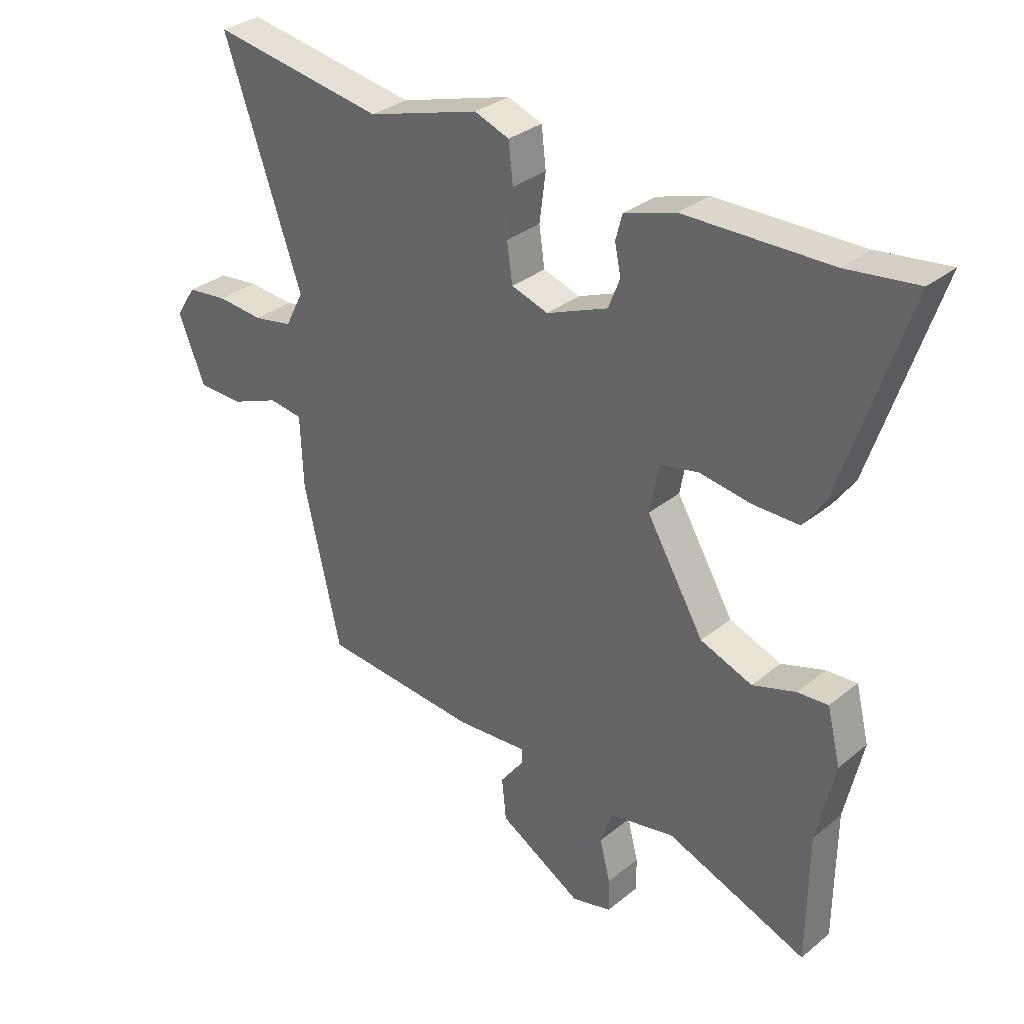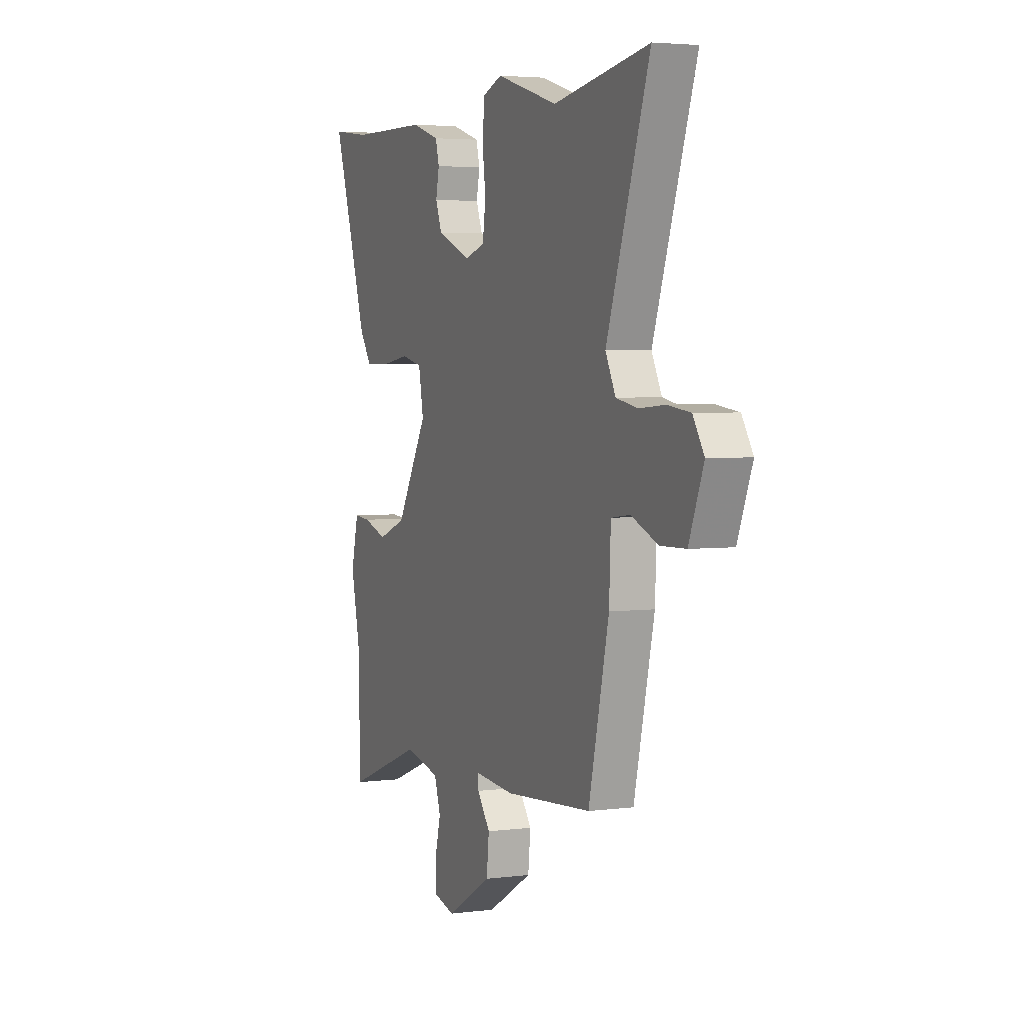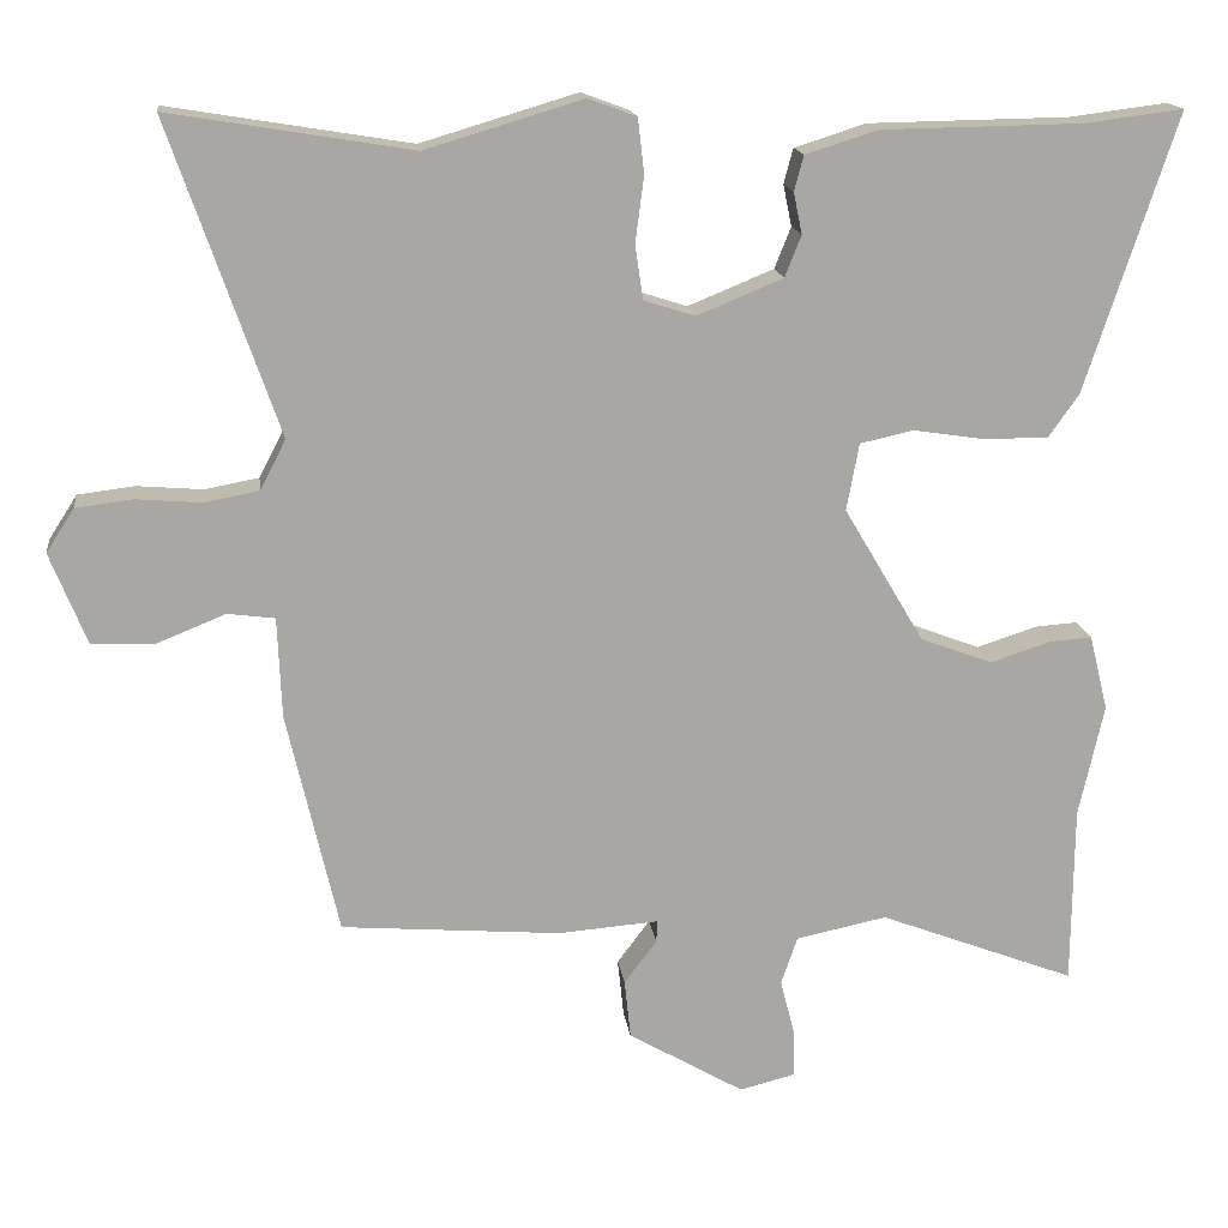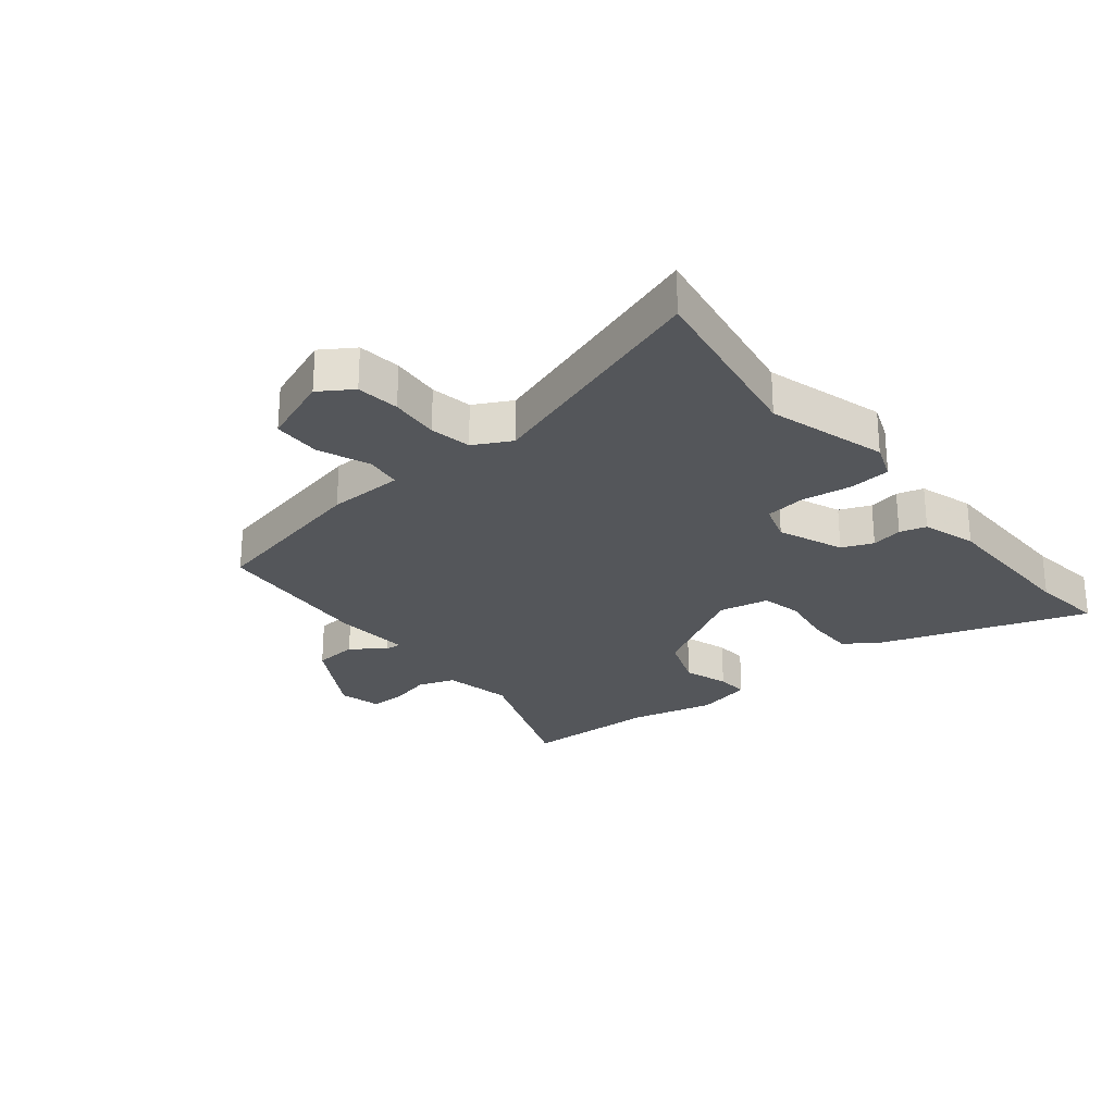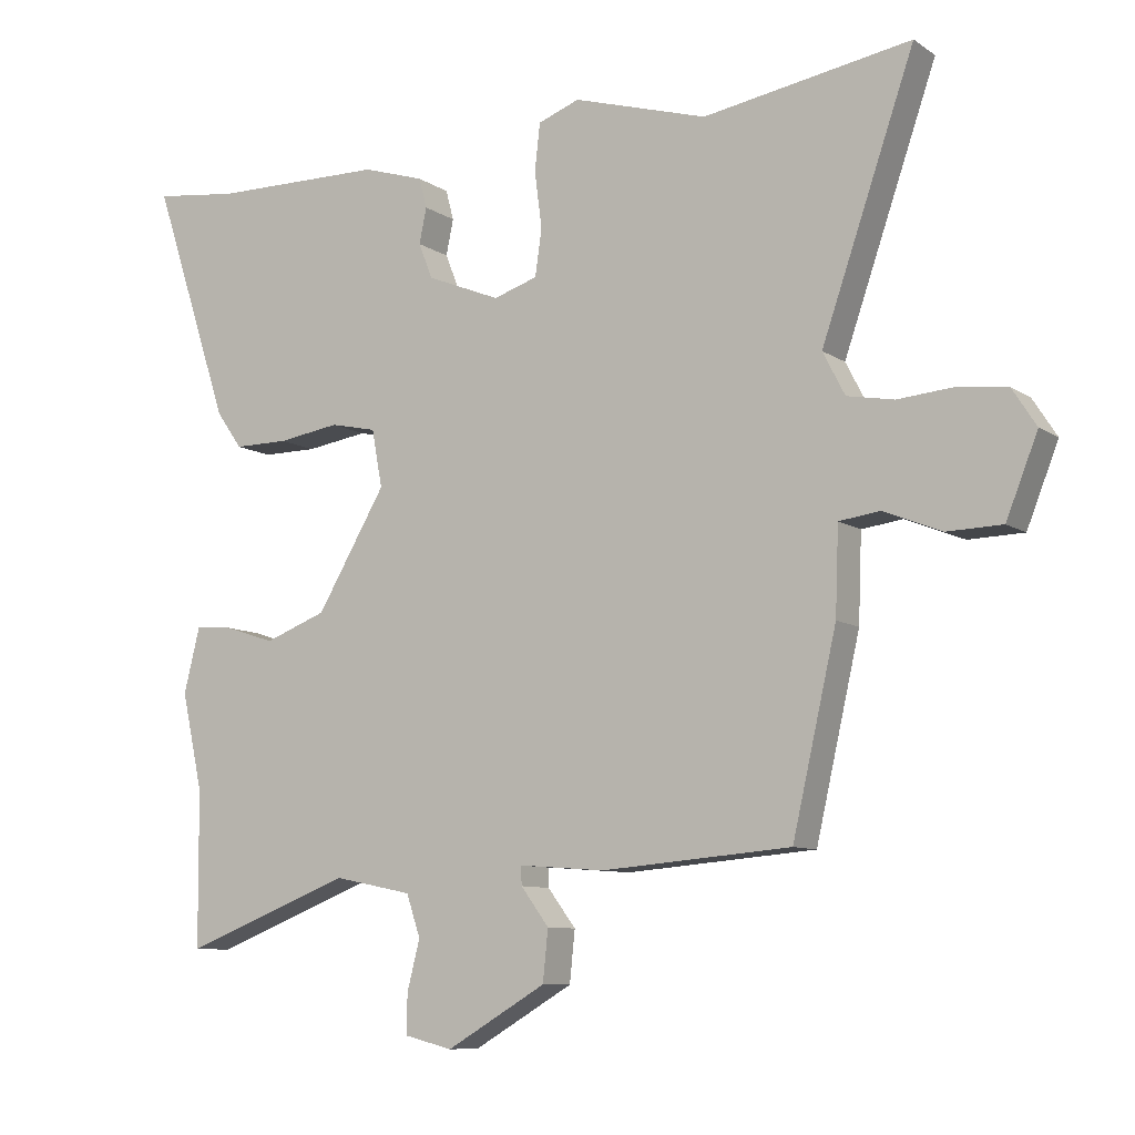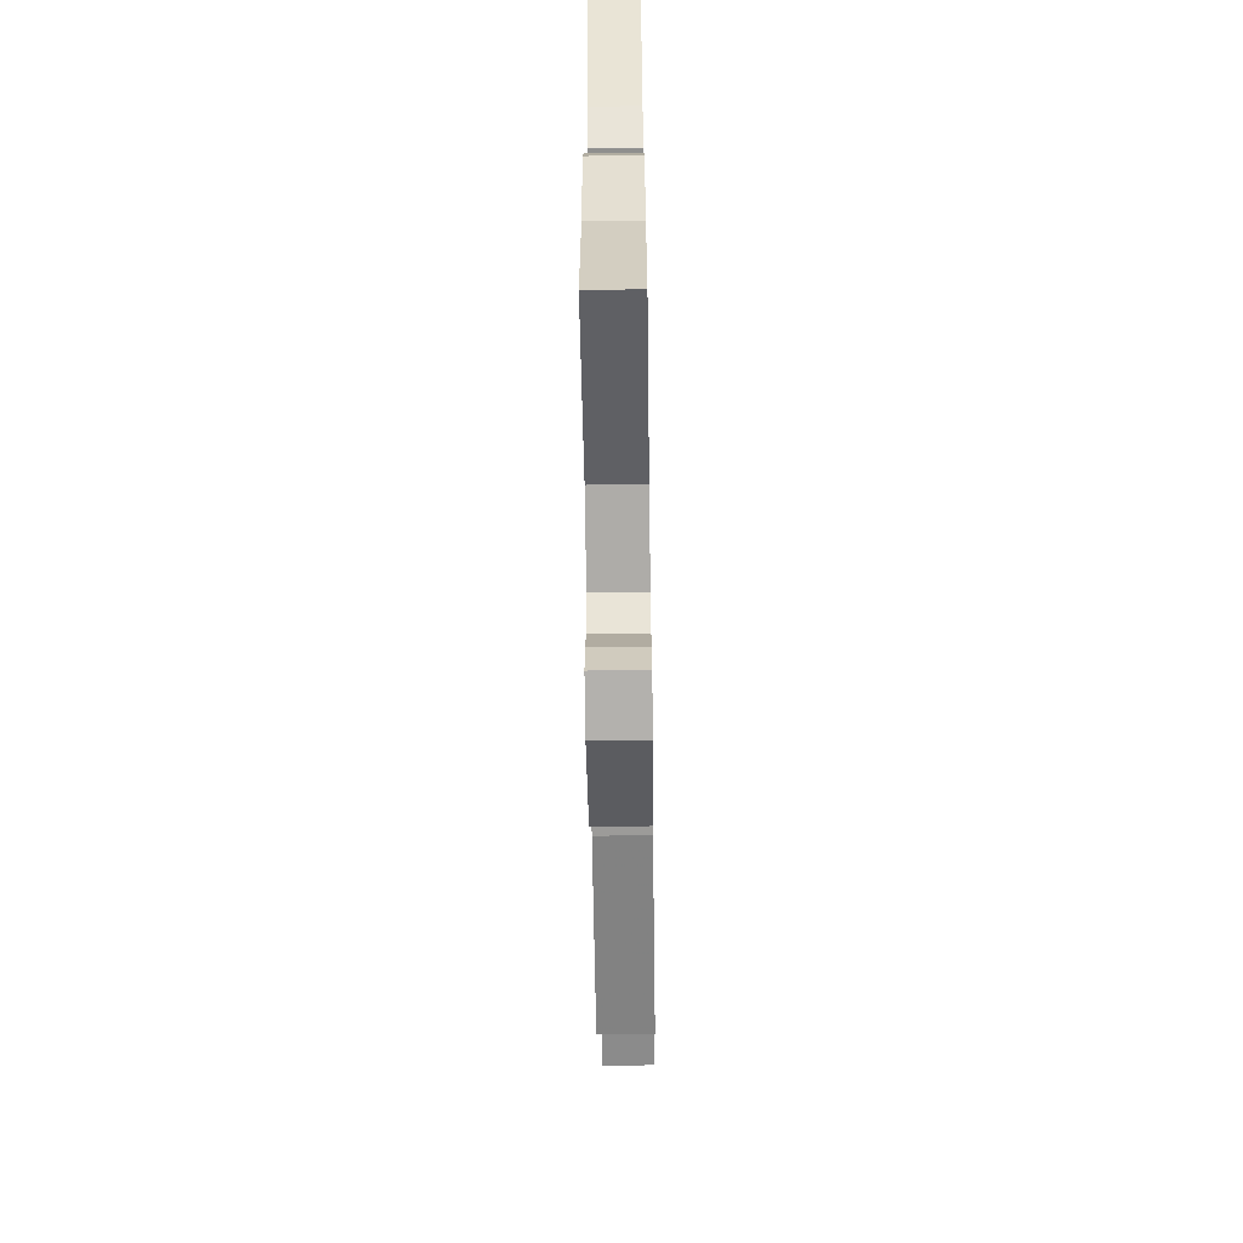
<metadata>
{"format":"obj","ext":"obj","renderer":"f3d","projection":"perspective","resolution":1024,"background":"white","views":[{"elev":32.0,"azim":41.5,"up":"+Z"},{"elev":3.9,"azim":-112.9,"up":"+Z"},{"elev":16.0,"azim":-7.3,"up":"+Z"},{"elev":-25.7,"azim":-51.4,"up":"+Y"},{"elev":-9.1,"azim":-148.8,"up":"+Z"},{"elev":-65.3,"azim":90.8,"up":"+Z"}]}
</metadata>
<code>
v 0.47 0.07 0.496
v 0.596 0.07 0.512
v 0.479 0.07 0.156
v 0.44 0.07 0.101
v 0.358 0.07 0.101
v 0.266 0.07 0.115
v 0.197 0.07 0.1
v 0.181 0.07 0.014
v 0.284 0.07 -0.16
v 0.377 0.07 -0.195
v 0.454 0.07 -0.17
v 0.509 0.07 -0.166
v 0.533 0.07 -0.263
v 0.501 0.07 -0.408
v 0.499 0.07 -0.639
v 0.246 0.07 -0.542
v 0.129 0.07 -0.566
v 0.108 0.07 -0.628
v 0.127 0.07 -0.702
v 0.128 0.07 -0.761
v 0.056 0.07 -0.779
v -0.093 0.07 -0.692
v -0.101 0.07 -0.616
v -0.059 0.07 -0.56
v -0.058 0.07 -0.532
v -0.187 0.07 -0.542
v -0.469 0.07 -0.519
v -0.535 0.07 -0.231
v -0.54 0.07 -0.102
v -0.601 0.07 -0.094
v -0.688 0.07 -0.129
v -0.77 0.07 -0.127
v -0.817 0.07 -0.009
v -0.781 0.07 0.047
v -0.708 0.07 0.056
v -0.624 0.07 0.049
v -0.554 0.07 0.062
v -0.521 0.07 0.126
v -0.66 0.07 0.526
v -0.349 0.07 0.475
v -0.148 0.07 0.535
v -0.086 0.07 0.512
v -0.078 0.07 0.442
v -0.089 0.07 0.357
v -0.079 0.07 0.288
v -0.013 0.07 0.267
v 0.097 0.07 0.312
v 0.118 0.07 0.365
v 0.107 0.07 0.418
v 0.119 0.07 0.463
v 0.211 0.07 0.492
v 0.47 0 0.496
v 0.596 0 0.512
v 0.479 0 0.156
v 0.44 0 0.101
v 0.358 0 0.101
v 0.266 0 0.115
v 0.197 0 0.1
v 0.181 0 0.014
v 0.284 0 -0.16
v 0.377 0 -0.195
v 0.454 0 -0.17
v 0.509 0 -0.166
v 0.533 0 -0.263
v 0.501 0 -0.408
v 0.499 0 -0.639
v 0.246 0 -0.542
v 0.129 0 -0.566
v 0.108 0 -0.628
v 0.127 0 -0.702
v 0.128 0 -0.761
v 0.056 0 -0.779
v -0.093 0 -0.692
v -0.101 0 -0.616
v -0.059 0 -0.56
v -0.058 0 -0.532
v -0.187 0 -0.542
v -0.469 0 -0.519
v -0.535 0 -0.231
v -0.54 0 -0.102
v -0.601 0 -0.094
v -0.688 0 -0.129
v -0.77 0 -0.127
v -0.817 0 -0.009
v -0.781 0 0.047
v -0.708 0 0.056
v -0.624 0 0.049
v -0.554 0 0.062
v -0.521 0 0.126
v -0.66 0 0.526
v -0.349 0 0.475
v -0.148 0 0.535
v -0.086 0 0.512
v -0.078 0 0.442
v -0.089 0 0.357
v -0.079 0 0.288
v -0.013 0 0.267
v 0.097 0 0.312
v 0.118 0 0.365
v 0.107 0 0.418
v 0.119 0 0.463
v 0.211 0 0.492
f 48 49 50 51
f 47 48 51 1
f 41 42 43 44
f 40 41 44 45
f 38 39 40 45
f 37 38 45 46
f 33 34 35 36
f 33 36 37
f 30 31 32 33
f 29 30 33 37
f 26 27 28 29
f 25 26 29 37
f 21 22 23 24
f 21 24 25
f 18 19 20 21
f 17 18 21 25
f 16 17 25 37
f 14 15 16 37
f 10 11 12 13
f 9 10 13 14
f 3 4 5 6
f 1 2 3 6
f 47 1 6 7
f 46 47 7 8
f 37 46 8 9
f 9 14 37
f 102 101 100 99
f 52 102 99 98
f 95 94 93 92
f 96 95 92 91
f 96 91 90 89
f 97 96 89 88
f 87 86 85 84
f 88 87 84
f 84 83 82 81
f 88 84 81 80
f 80 79 78 77
f 88 80 77 76
f 75 74 73 72
f 76 75 72
f 72 71 70 69
f 76 72 69 68
f 88 76 68 67
f 88 67 66 65
f 64 63 62 61
f 65 64 61 60
f 57 56 55 54
f 57 54 53 52
f 58 57 52 98
f 59 58 98 97
f 60 59 97 88
f 88 65 60
f 1 52 53 2
f 2 53 54 3
f 3 54 55 4
f 4 55 56 5
f 5 56 57 6
f 6 57 58 7
f 7 58 59 8
f 8 59 60 9
f 9 60 61 10
f 10 61 62 11
f 11 62 63 12
f 12 63 64 13
f 13 64 65 14
f 14 65 66 15
f 15 66 67 16
f 16 67 68 17
f 17 68 69 18
f 18 69 70 19
f 19 70 71 20
f 20 71 72 21
f 21 72 73 22
f 22 73 74 23
f 23 74 75 24
f 24 75 76 25
f 25 76 77 26
f 26 77 78 27
f 27 78 79 28
f 28 79 80 29
f 29 80 81 30
f 30 81 82 31
f 31 82 83 32
f 32 83 84 33
f 33 84 85 34
f 34 85 86 35
f 35 86 87 36
f 36 87 88 37
f 37 88 89 38
f 38 89 90 39
f 39 90 91 40
f 40 91 92 41
f 41 92 93 42
f 42 93 94 43
f 43 94 95 44
f 44 95 96 45
f 45 96 97 46
f 46 97 98 47
f 47 98 99 48
f 48 99 100 49
f 49 100 101 50
f 50 101 102 51
f 51 102 52 1

</code>
